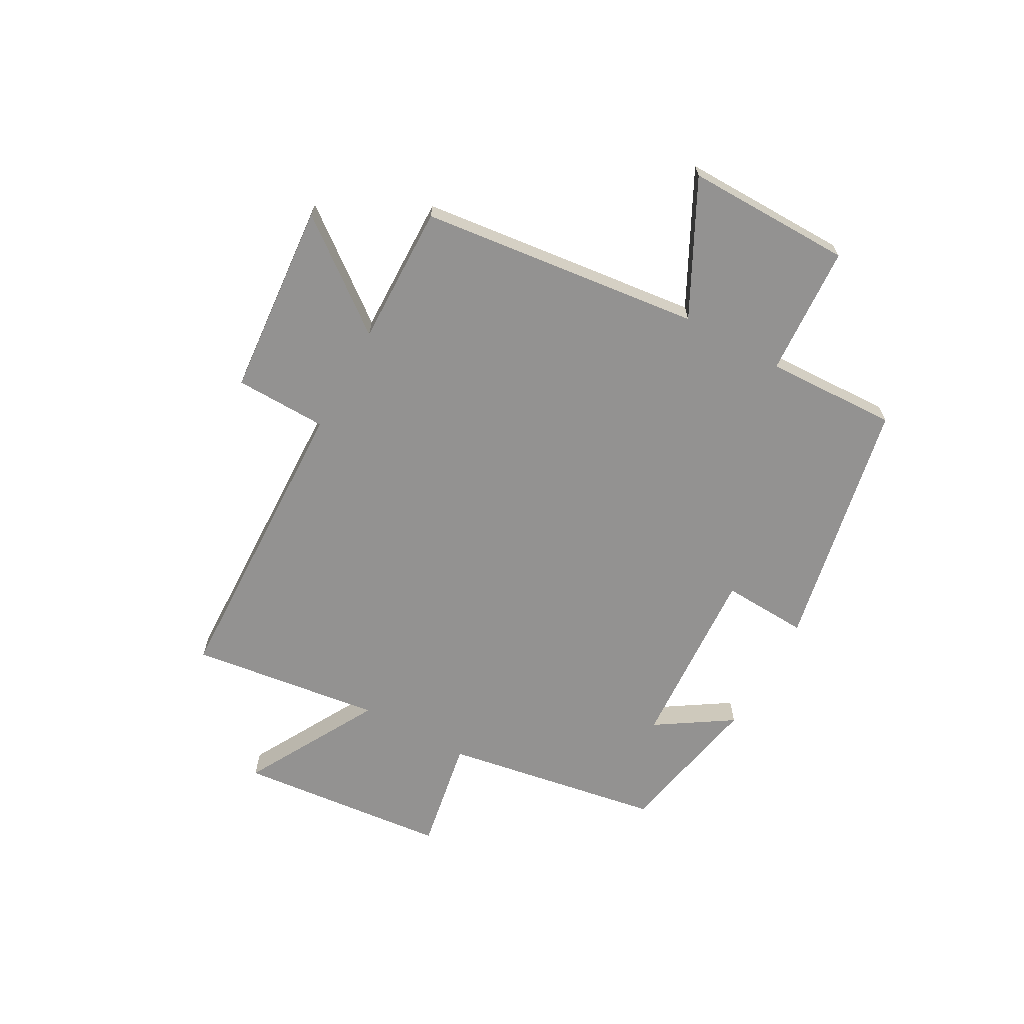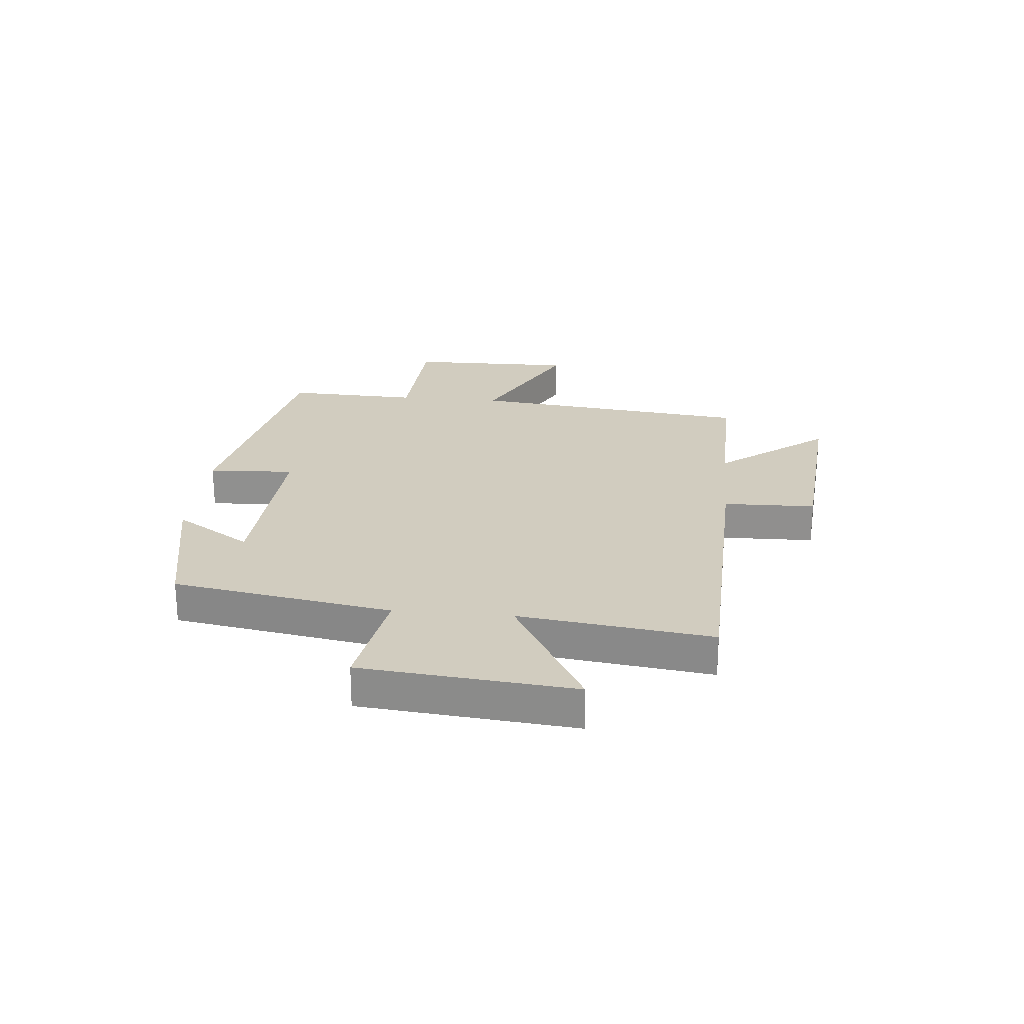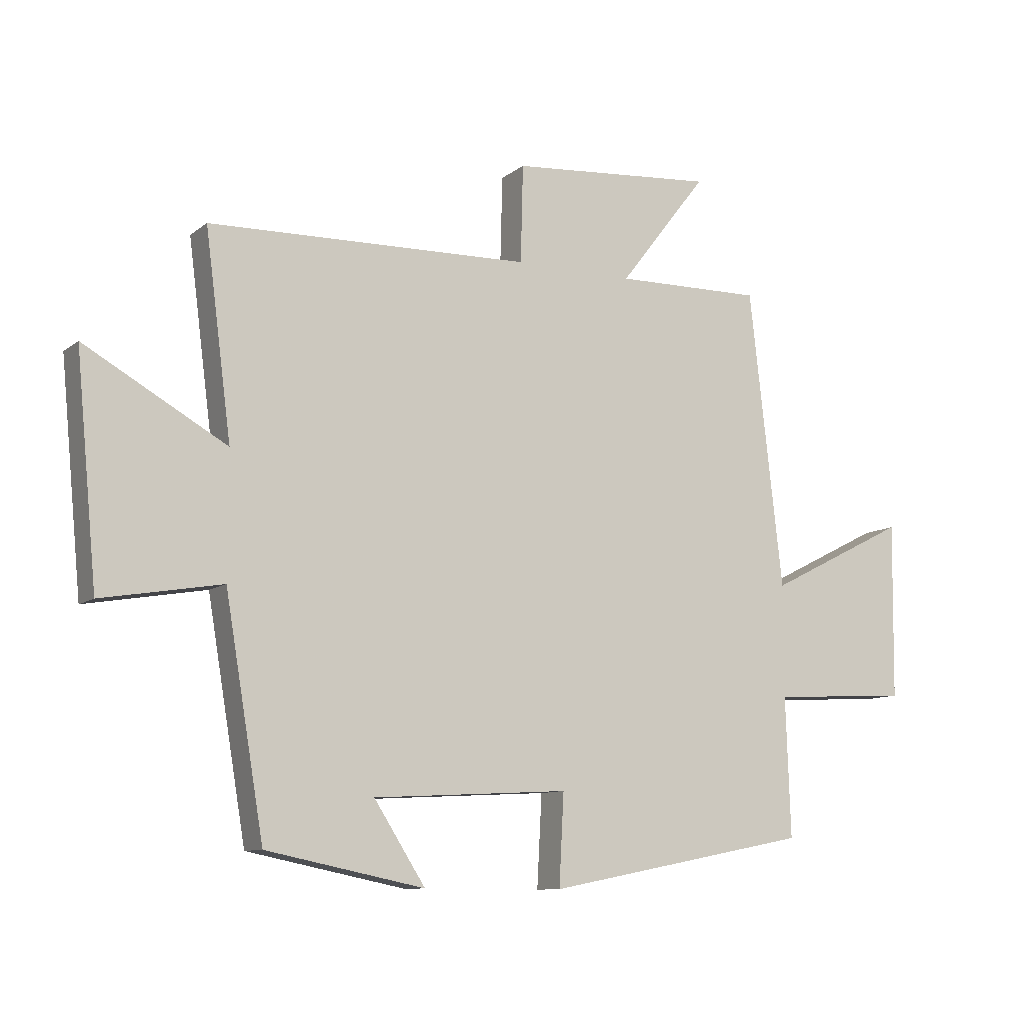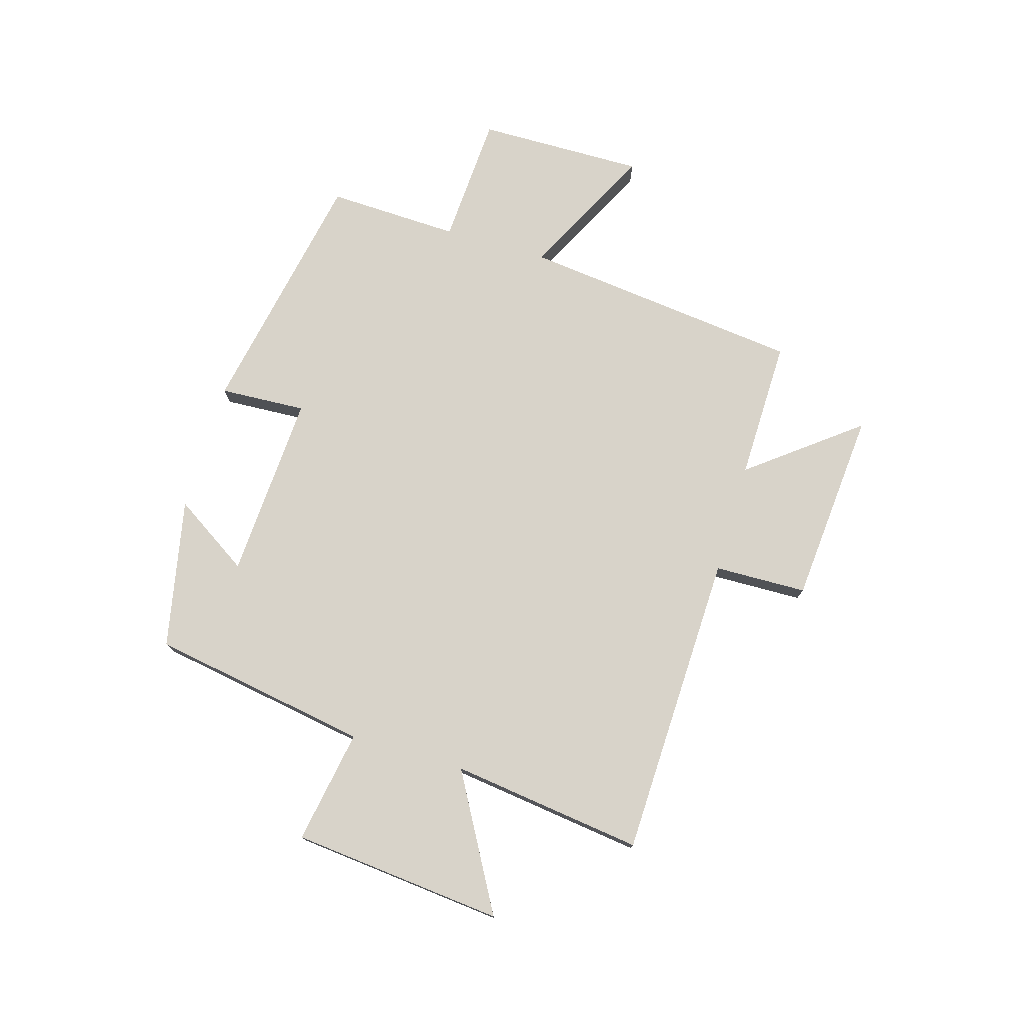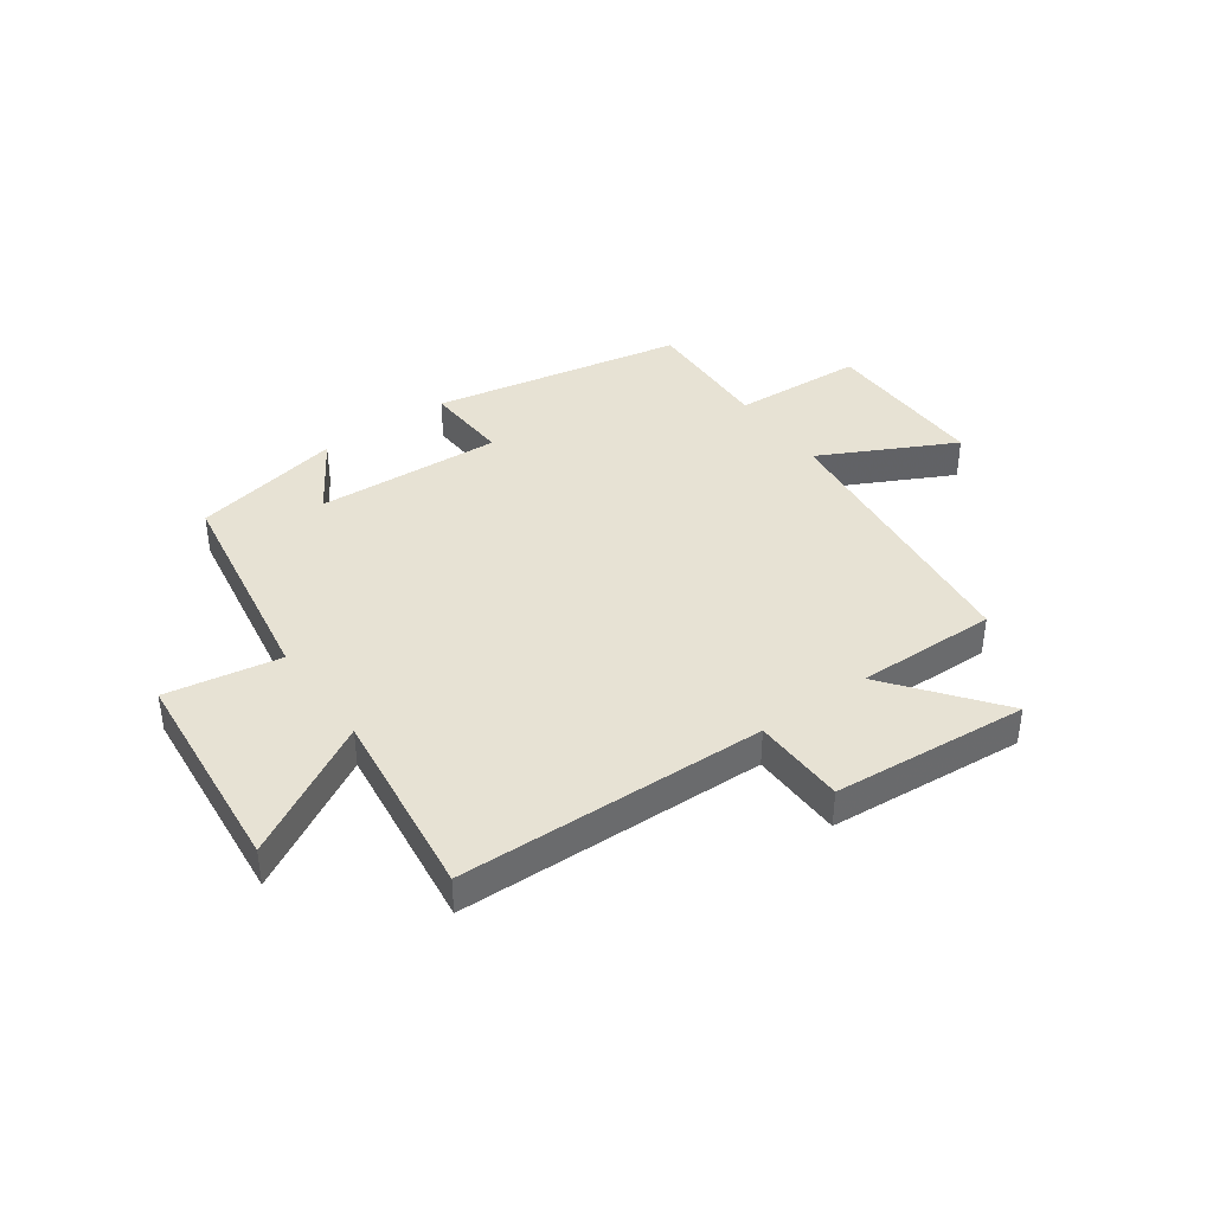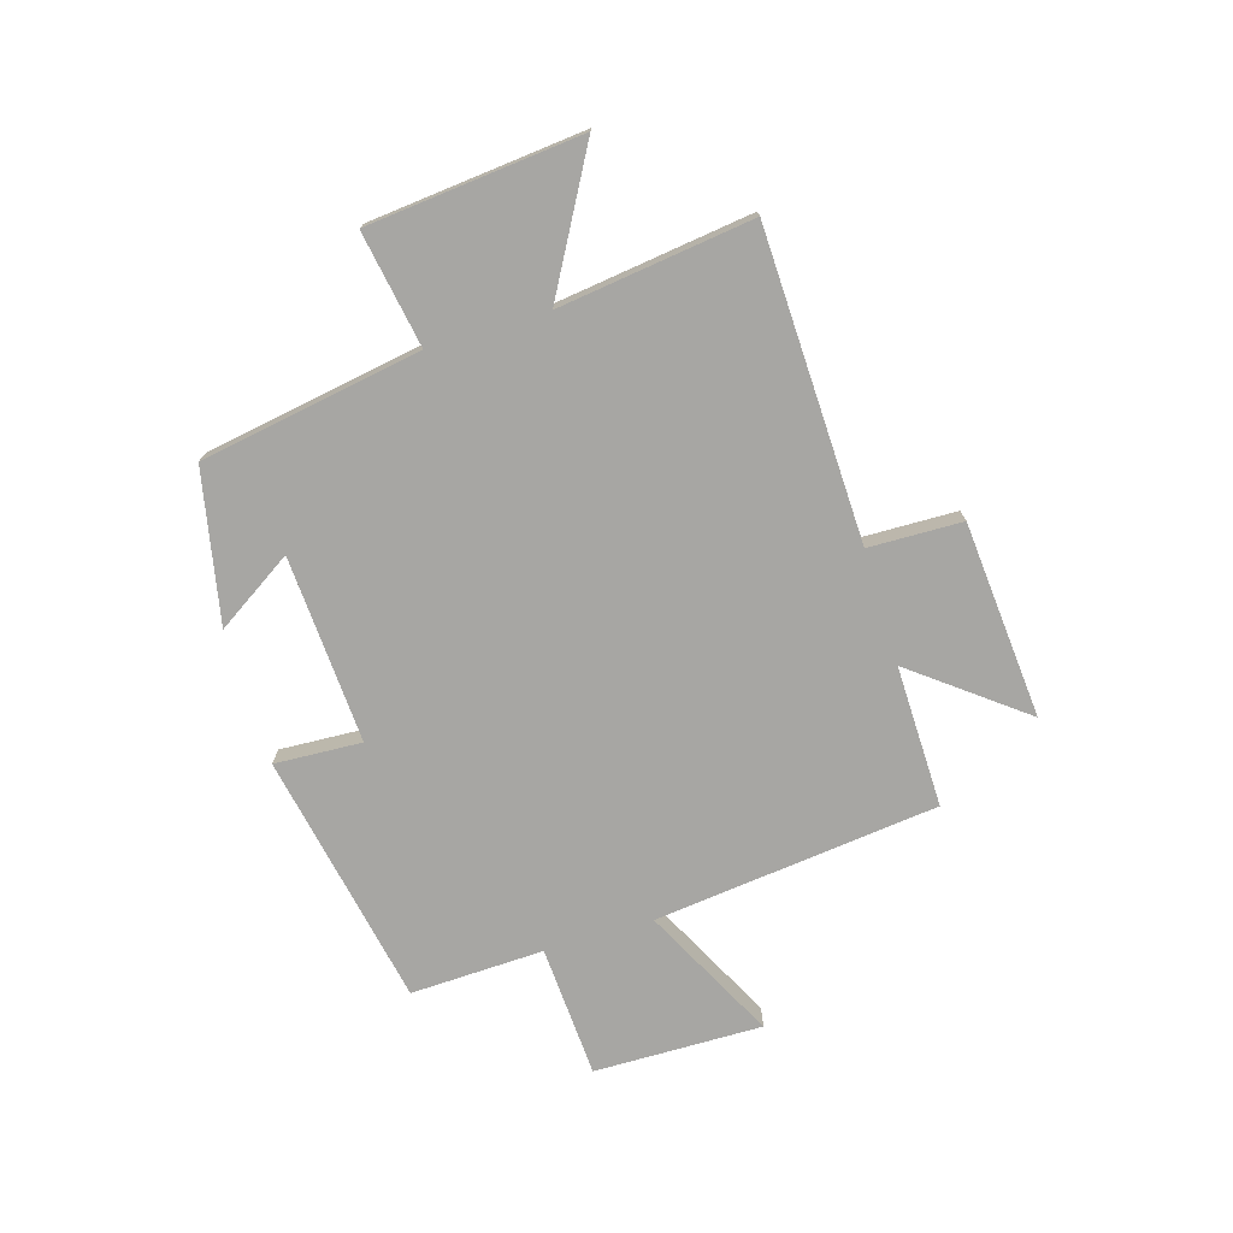
<metadata>
{"format":"obj","ext":"obj","renderer":"f3d","projection":"perspective","resolution":1024,"background":"white","views":[{"elev":-66.5,"azim":61.2,"up":"+Y"},{"elev":24.1,"azim":-84.6,"up":"+Y"},{"elev":-10.0,"azim":-28.9,"up":"+Z"},{"elev":75.9,"azim":-73.5,"up":"+Y"},{"elev":39.8,"azim":-35.6,"up":"+Y"},{"elev":-74.1,"azim":-73.1,"up":"+Y"}]}
</metadata>
<code>
v -0.435 0.07 -0.446
v -0.5 0.07 -0.06
v -0.701 0.07 -0.095
v -0.737 0.07 0.279
v -0.5 0.07 0.146
v -0.544 0.07 0.485
v -0.004 0.07 0.5
v 0 0.07 0.663
v 0.344 0.07 0.691
v 0.196 0.07 0.5
v 0.444 0.07 0.504
v 0.5 0.07 0.007
v 0.735 0.07 0.126
v 0.731 0.07 -0.168
v 0.5 0.07 -0.181
v 0.508 0.07 -0.414
v 0.064 0.07 -0.5
v 0.072 0.07 -0.348
v -0.256 0.07 -0.366
v -0.17 0.07 -0.5
v -0.435 0 -0.446
v -0.5 0 -0.06
v -0.701 0 -0.095
v -0.737 0 0.279
v -0.5 0 0.146
v -0.544 0 0.485
v -0.004 0 0.5
v 0 0 0.663
v 0.344 0 0.691
v 0.196 0 0.5
v 0.444 0 0.504
v 0.5 0 0.007
v 0.735 0 0.126
v 0.731 0 -0.168
v 0.5 0 -0.181
v 0.508 0 -0.414
v 0.064 0 -0.5
v 0.072 0 -0.348
v -0.256 0 -0.366
v -0.17 0 -0.5
f 19 20 1 2
f 18 19 2
f 15 16 17 18
f 15 18 2
f 12 13 14 15
f 10 11 12 15
f 10 15 2
f 7 8 9 10
f 5 6 7 10
f 5 10 2 3
f 3 4 5
f 22 21 40 39
f 22 39 38
f 38 37 36 35
f 22 38 35
f 35 34 33 32
f 35 32 31 30
f 22 35 30
f 30 29 28 27
f 30 27 26 25
f 23 22 30 25
f 25 24 23
f 1 21 22 2
f 2 22 23 3
f 3 23 24 4
f 4 24 25 5
f 5 25 26 6
f 6 26 27 7
f 7 27 28 8
f 8 28 29 9
f 9 29 30 10
f 10 30 31 11
f 11 31 32 12
f 12 32 33 13
f 13 33 34 14
f 14 34 35 15
f 15 35 36 16
f 16 36 37 17
f 17 37 38 18
f 18 38 39 19
f 19 39 40 20
f 20 40 21 1

</code>
